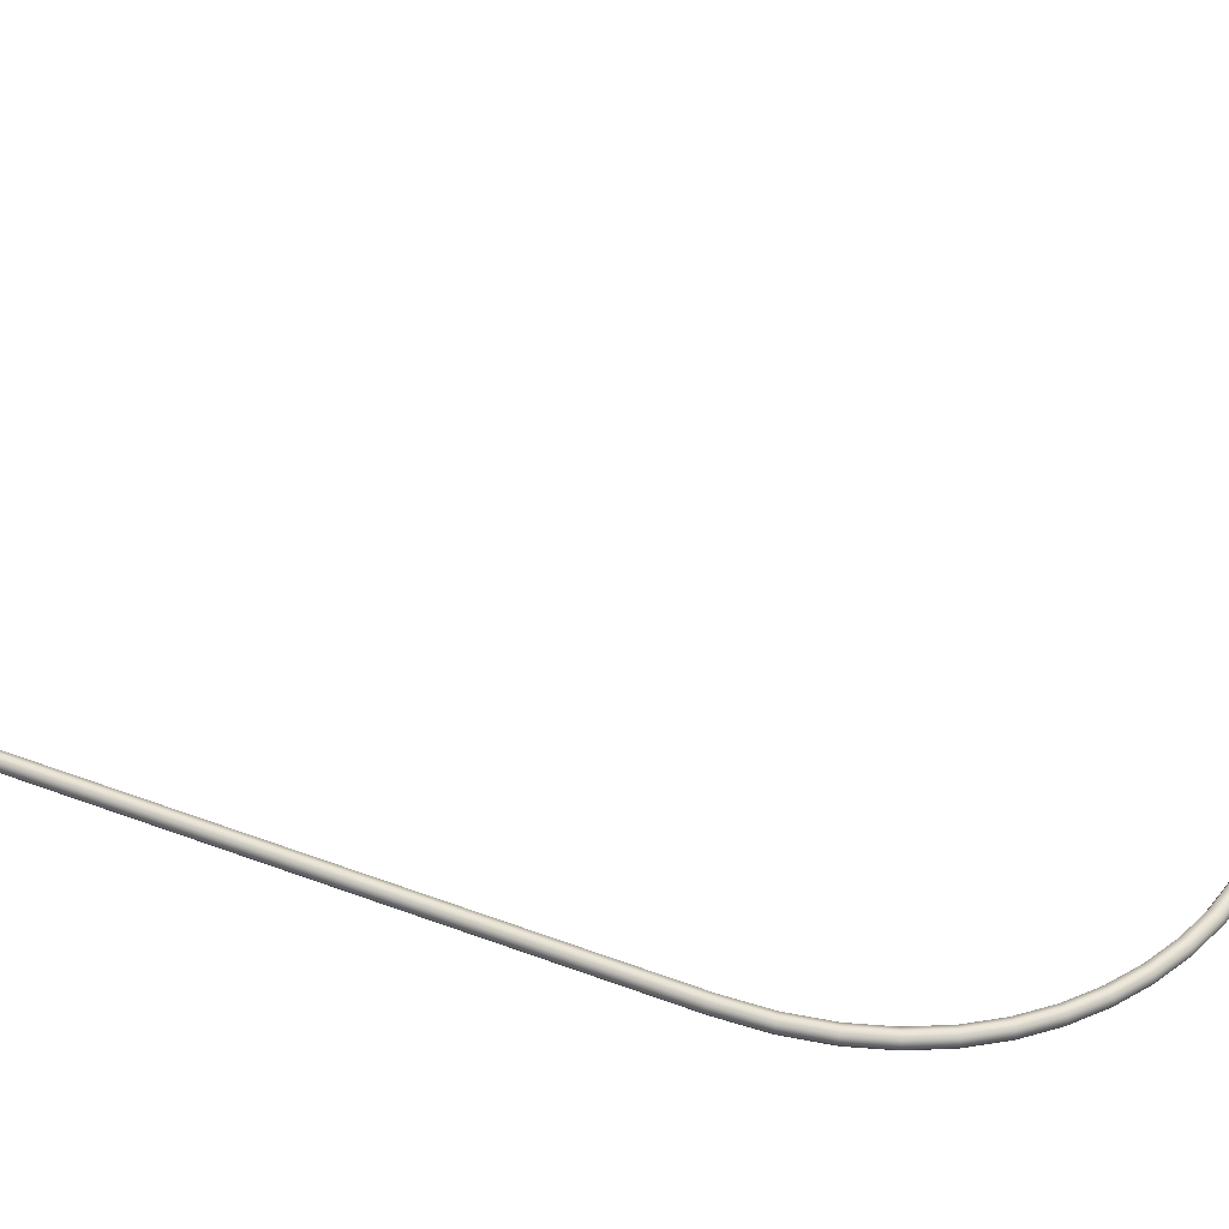
<metadata>
{"format":"obj","ext":"obj","renderer":"f3d","projection":"perspective","resolution":1024,"background":"white","views":[{"elev":44.0,"azim":113.9,"up":"+Z"}]}
</metadata>
<code>
o Light-02_Cylinder
v -1e-06 6.482 0.05026
v 1e-06 -1.47 0.05026
v 0.05676 6.482 0.02675
v 0.05676 -1.47 0.02675
v 0.08027 6.482 -0.03001
v 0.08027 -1.47 -0.03001
v 0.05676 6.482 -0.08677
v 0.05676 -1.47 -0.08677
v -1e-06 6.482 -0.1103
v 1e-06 -1.47 -0.1103
v -0.05676 6.482 -0.08677
v -0.05676 -1.47 -0.08677
v -0.08027 6.482 -0.03001
v -0.08027 -1.47 -0.03001
v -0.05676 6.482 0.02675
v -0.05676 -1.47 0.02675
v 0.02819 6.951 0.02675
v -0.05451 7.382 0.02675
v -0.1868 7.775 0.02675
v -0.3641 8.129 0.02675
v -0.5816 8.443 0.02675
v -0.8344 8.719 0.02675
v -1.118 8.955 0.02674
v -1.427 9.151 0.02674
v -1.757 9.308 0.02674
v -2.103 9.426 0.02674
v -2.718 9.55 0.02675
v -5.384 9.948 0.02674
v 0.05152 6.954 -0.03001
v -0.03177 7.388 -0.03001
v -0.1651 7.784 -0.03001
v -0.3438 8.141 -0.03001
v -0.5632 8.458 -0.03001
v -0.8182 8.736 -0.03001
v -1.104 8.974 -0.03001
v -1.416 9.172 -0.03001
v -1.748 9.33 -0.03001
v -2.097 9.448 -0.03001
v -2.715 9.574 -0.03001
v -5.383 9.971 -0.03002
v 0.02819 6.951 -0.08677
v -0.05451 7.382 -0.08677
v -0.1868 7.775 -0.08677
v -0.3641 8.129 -0.08677
v -0.5816 8.443 -0.08677
v -0.8344 8.719 -0.08677
v -1.118 8.955 -0.08677
v -1.427 9.151 -0.08677
v -1.757 9.308 -0.08677
v -2.103 9.426 -0.08677
v -2.718 9.55 -0.08677
v -5.384 9.948 -0.08678
v -0.02812 6.944 -0.1103
v -0.1094 7.368 -0.1103
v -0.2392 7.753 -0.1103
v -0.4129 8.1 -0.1103
v -0.6259 8.408 -0.1103
v -0.8736 8.678 -0.1103
v -1.151 8.909 -0.1103
v -1.454 9.101 -0.1103
v -1.778 9.255 -0.1103
v -2.118 9.371 -0.1103
v -2.727 9.494 -0.1103
v -5.387 9.891 -0.1103
v -0.08444 6.937 -0.08677
v -0.1643 7.354 -0.08677
v -0.2916 7.731 -0.08677
v -0.4617 8.071 -0.08677
v -0.6703 8.373 -0.08677
v -0.9127 8.637 -0.08677
v -1.185 8.863 -0.08677
v -1.482 9.052 -0.08677
v -1.8 9.203 -0.08677
v -2.134 9.316 -0.08677
v -2.735 9.438 -0.08677
v -5.39 9.834 -0.08678
v -0.1078 6.934 -0.03001
v -0.187 7.348 -0.03001
v -0.3133 7.722 -0.03001
v -0.482 8.059 -0.03001
v -0.6886 8.358 -0.03001
v -0.9289 8.619 -0.03001
v -1.199 8.844 -0.03001
v -1.493 9.031 -0.03001
v -1.809 9.181 -0.03001
v -2.14 9.294 -0.03001
v -2.739 9.415 -0.03001
v -5.391 9.811 -0.03002
v -0.08444 6.937 0.02675
v -0.1643 7.354 0.02675
v -0.2916 7.731 0.02675
v -0.4617 8.071 0.02675
v -0.6703 8.373 0.02675
v -0.9127 8.637 0.02675
v -1.185 8.863 0.02674
v -1.482 9.052 0.02674
v -1.8 9.203 0.02674
v -2.134 9.316 0.02674
v -2.735 9.438 0.02675
v -5.39 9.834 0.02674
v -3.933 9.7 0.05028
v -3.939 9.643 0.02677
v -3.941 9.62 -0.02999
v -3.939 9.643 -0.08675
v -3.933 9.7 -0.1103
v -3.926 9.756 -0.08675
v -3.924 9.779 -0.02999
v -3.926 9.756 0.02677
v -5.387 9.891 0.05025
v -2.727 9.494 0.05026
v -2.118 9.371 0.05025
v -1.778 9.255 0.05025
v -1.454 9.101 0.05025
v -1.151 8.909 0.05025
v -0.8736 8.678 0.05025
v -0.6259 8.408 0.05026
v -0.4129 8.1 0.05026
v -0.2392 7.753 0.05026
v -0.1094 7.368 0.05026
v -0.02812 6.944 0.05026
v -5.354 9.808 -0.1984
v -5.354 9.808 0.1384
v -5.587 9.805 -0.2707
v -5.587 9.805 0.2107
v -5.434 9.799 0.1767
v -5.507 9.801 0.1937
v -5.507 9.801 -0.2537
v -5.434 9.799 -0.2368
v -6.478 9.929 -0.1399
v -6.348 9.911 -0.2707
v -6.46 9.927 -0.2053
v -6.413 9.92 -0.2532
v -6.348 9.911 0.2107
v -6.478 9.929 0.07985
v -6.413 9.92 0.1932
v -6.46 9.927 0.1453
v -6.486 9.93 -0.03002
v -5.372 9.961 -0.1867
v -5.372 9.961 0.1266
v -5.582 10.04 -0.254
v -5.582 10.04 0.1939
v -5.445 9.994 0.1623
v -5.511 10.02 0.1781
v -5.511 10.02 -0.2382
v -5.445 9.994 -0.2224
v -6.411 10.15 -0.1322
v -6.29 10.14 -0.254
v -6.395 10.15 -0.1931
v -6.351 10.15 -0.2377
v -6.29 10.14 0.1939
v -6.411 10.15 0.0722
v -6.351 10.15 0.1776
v -6.395 10.15 0.1331
v -6.418 10.16 -0.03002
v -5.354 9.808 -0.1984
v -5.354 9.808 0.1384
v -5.587 9.805 -0.2707
v -5.587 9.805 0.2107
v -5.434 9.799 0.1767
v -5.507 9.801 0.1937
v -5.507 9.801 -0.2537
v -5.434 9.799 -0.2368
v -6.478 9.929 -0.1399
v -6.348 9.911 -0.2707
v -6.46 9.927 -0.2053
v -6.413 9.92 -0.2532
v -6.348 9.911 0.2107
v -6.478 9.929 0.07985
v -6.413 9.92 0.1932
v -6.46 9.927 0.1453
v -6.486 9.93 -0.03002
v -5.372 9.961 -0.1867
v -5.372 9.961 0.1266
v -5.582 10.04 -0.254
v -5.582 10.04 0.1939
v -5.445 9.994 0.1623
v -5.511 10.02 0.1781
v -5.511 10.02 -0.2382
v -5.445 9.994 -0.2224
v -6.411 10.15 -0.1322
v -6.29 10.14 -0.254
v -6.395 10.15 -0.1931
v -6.351 10.15 -0.2377
v -6.29 10.14 0.1939
v -6.411 10.15 0.0722
v -6.351 10.15 0.1776
v -6.395 10.15 0.1331
v -6.418 10.16 -0.03002
f 1 2 4 3
f 3 4 6 5
f 5 6 8 7
f 7 8 10 9
f 9 10 12 11
f 11 12 14 13
f 13 14 16 15
f 15 16 2 1
f 108 107 40 28
f 26 38 39 27
f 25 37 38 26
f 24 36 37 25
f 23 35 36 24
f 22 34 35 23
f 21 33 34 22
f 20 32 33 21
f 19 31 32 20
f 18 30 31 19
f 29 30 18 17
f 5 29 17 3
f 107 106 52 40
f 38 50 51 39
f 37 49 50 38
f 36 48 49 37
f 35 47 48 36
f 34 46 47 35
f 33 45 46 34
f 32 44 45 33
f 31 43 44 32
f 30 42 43 31
f 41 42 30 29
f 7 41 29 5
f 106 105 64 52
f 50 62 63 51
f 49 61 62 50
f 48 60 61 49
f 47 59 60 48
f 46 58 59 47
f 45 57 58 46
f 44 56 57 45
f 43 55 56 44
f 42 54 55 43
f 53 54 42 41
f 9 53 41 7
f 105 104 76 64
f 62 74 75 63
f 61 73 74 62
f 60 72 73 61
f 59 71 72 60
f 58 70 71 59
f 57 69 70 58
f 56 68 69 57
f 55 67 68 56
f 54 66 67 55
f 65 66 54 53
f 11 65 53 9
f 104 103 88 76
f 74 86 87 75
f 73 85 86 74
f 72 84 85 73
f 71 83 84 72
f 70 82 83 71
f 69 81 82 70
f 68 80 81 69
f 67 79 80 68
f 66 78 79 67
f 77 78 66 65
f 13 77 65 11
f 103 102 100 88
f 86 98 99 87
f 85 97 98 86
f 84 96 97 85
f 83 95 96 84
f 82 94 95 83
f 81 93 94 82
f 80 92 93 81
f 79 91 92 80
f 78 90 91 79
f 89 90 78 77
f 15 89 77 13
f 102 101 109 100
f 98 111 110 99
f 97 112 111 98
f 96 113 112 97
f 95 114 113 96
f 94 115 114 95
f 93 116 115 94
f 92 117 116 93
f 91 118 117 92
f 90 119 118 91
f 120 119 90 89
f 1 120 89 15
f 27 39 107 108
f 39 51 106 107
f 51 63 105 106
f 63 75 104 105
f 75 87 103 104
f 87 99 102 103
f 99 110 101 102
f 110 27 108 101
f 101 108 28 109
f 111 26 27 110
f 112 25 26 111
f 113 24 25 112
f 114 23 24 113
f 115 22 23 114
f 116 21 22 115
f 117 20 21 116
f 118 19 20 117
f 119 18 19 118
f 17 18 119 120
f 3 17 120 1
f 122 125 128 121
f 126 124 123 127
f 125 126 127 128
f 124 133 135 136 134 137 129 131 132 130 123
f 141 140 147 149 148 146 154 151 153 152 150
f 143 144 140 141
f 145 144 143 142
f 138 145 142 139
f 156 155 172 173
f 164 166 183 181
f 159 156 173 176
f 167 158 175 184
f 162 161 178 179
f 163 171 188 180
f 168 170 187 185
f 160 159 176 177
f 157 164 181 174
f 170 169 186 187
f 161 157 174 178
f 171 168 185 188
f 169 167 184 186
f 158 160 177 175
f 165 163 180 182
f 155 162 179 172
f 166 165 182 183

</code>
